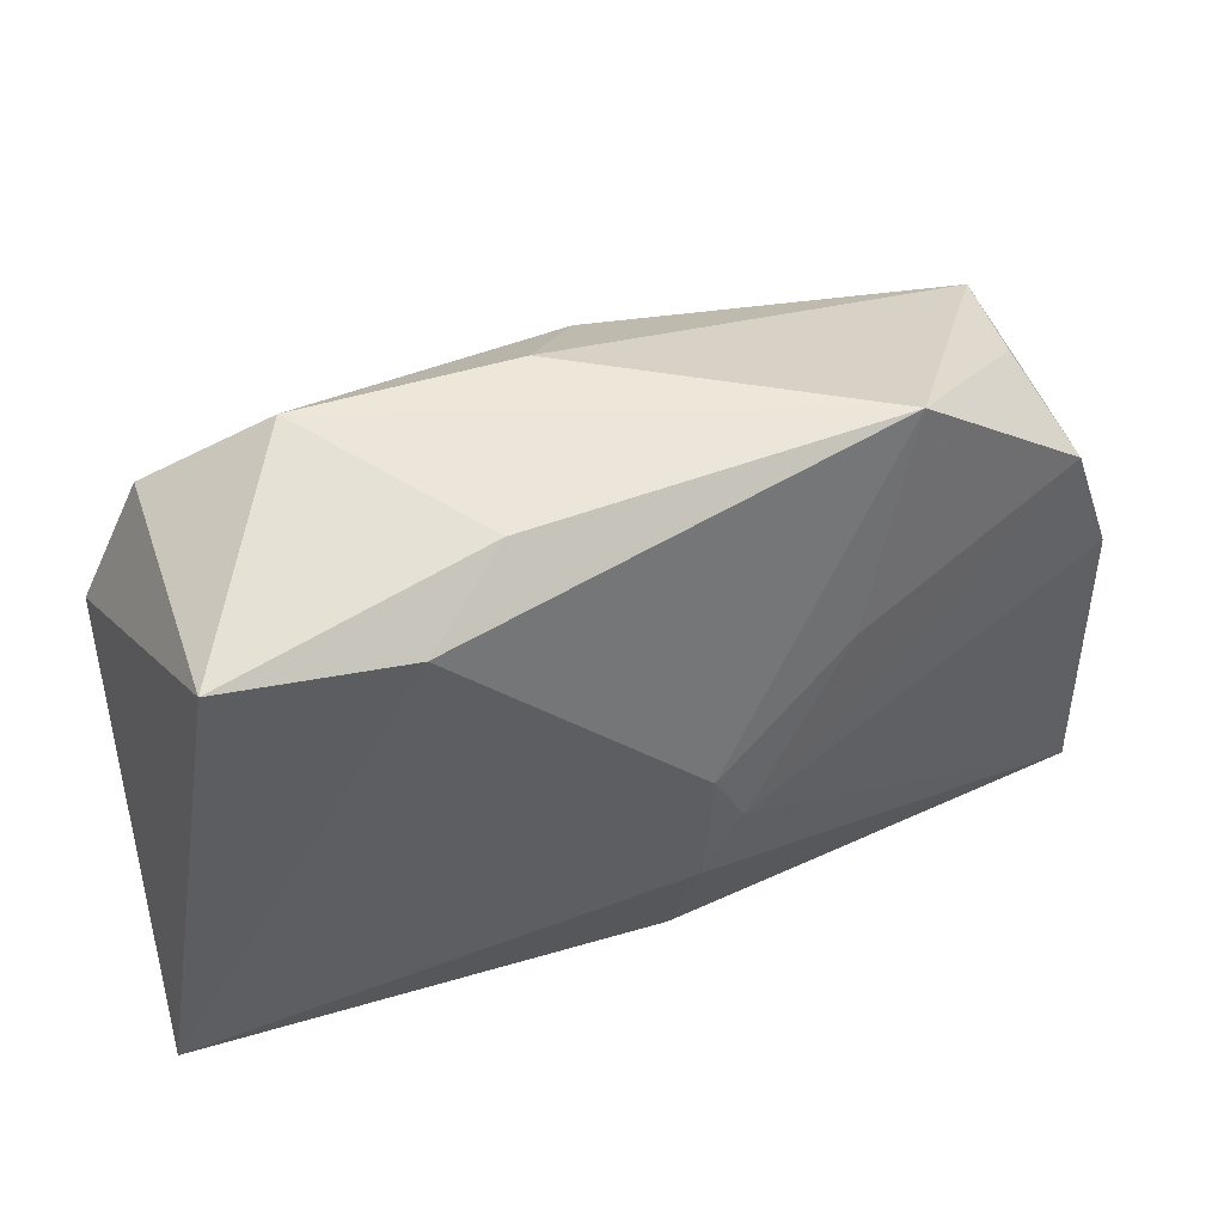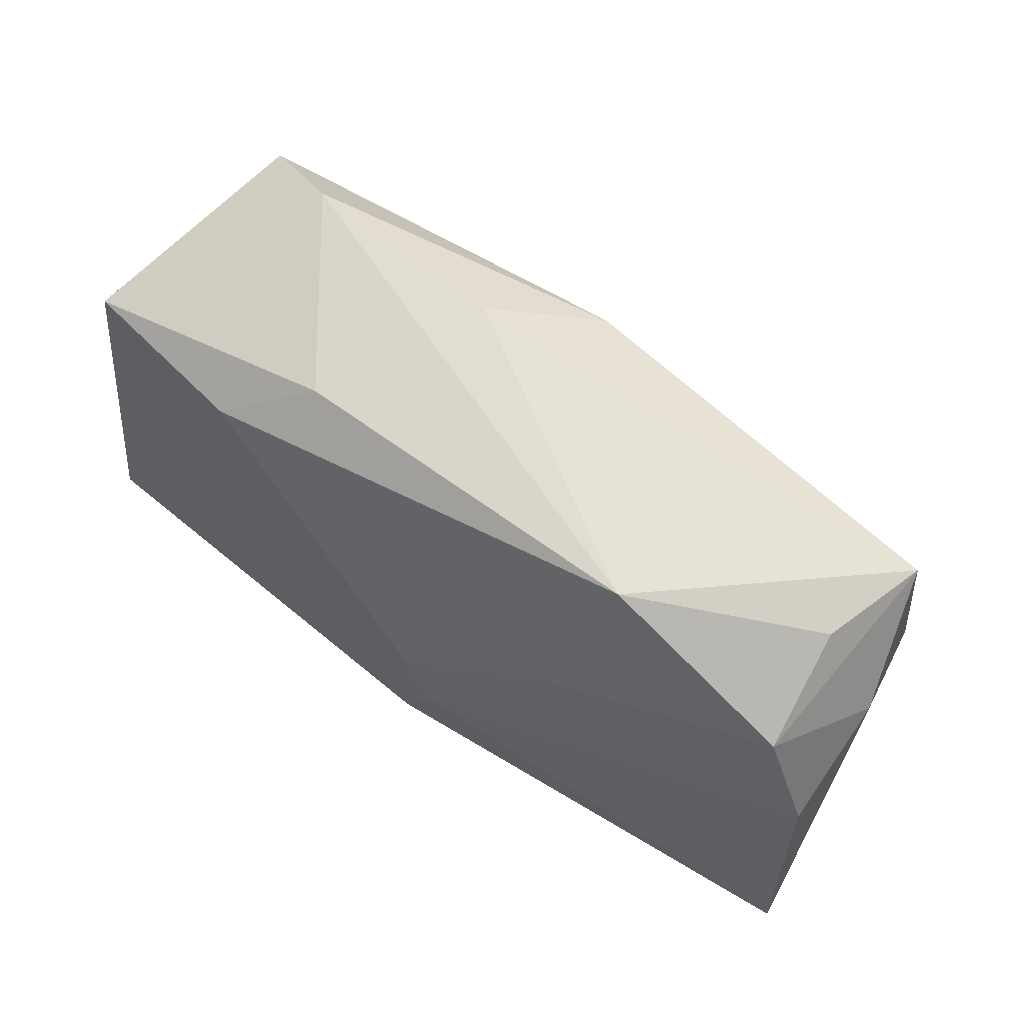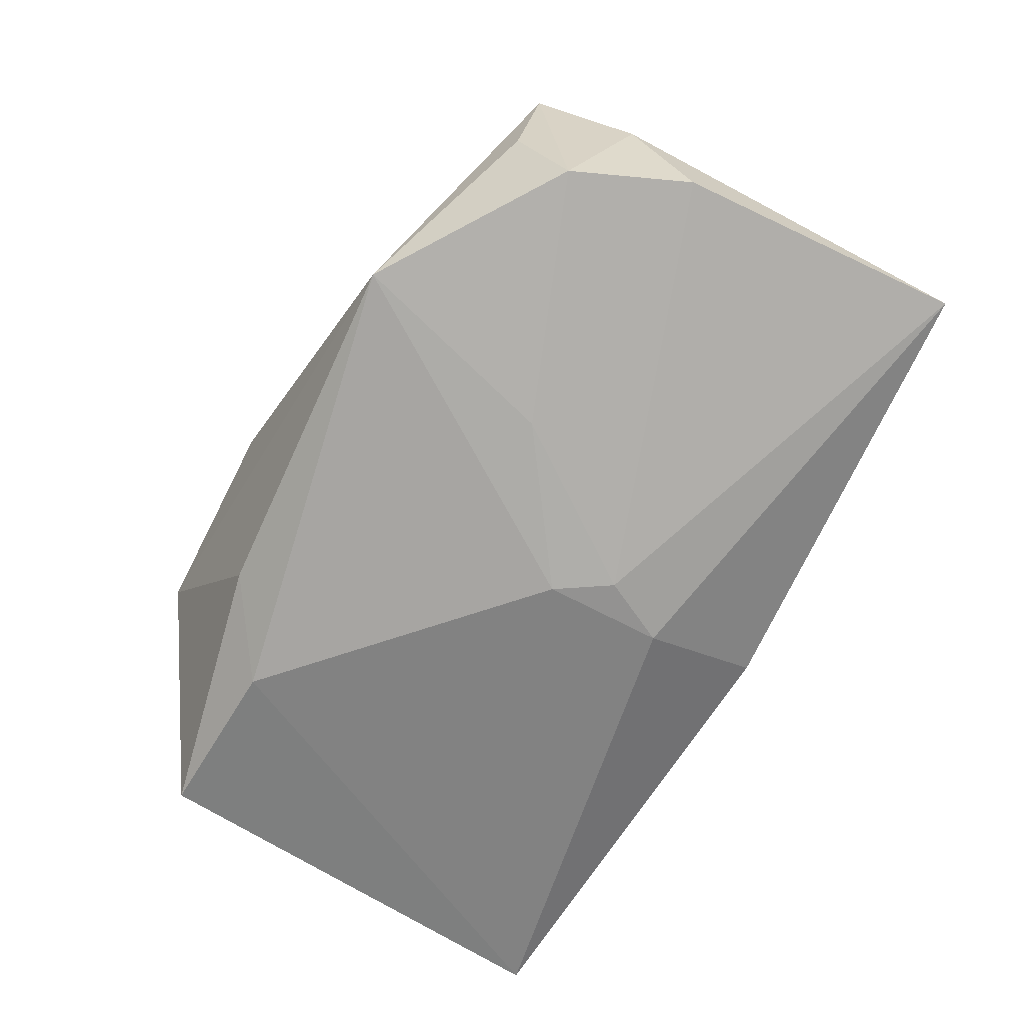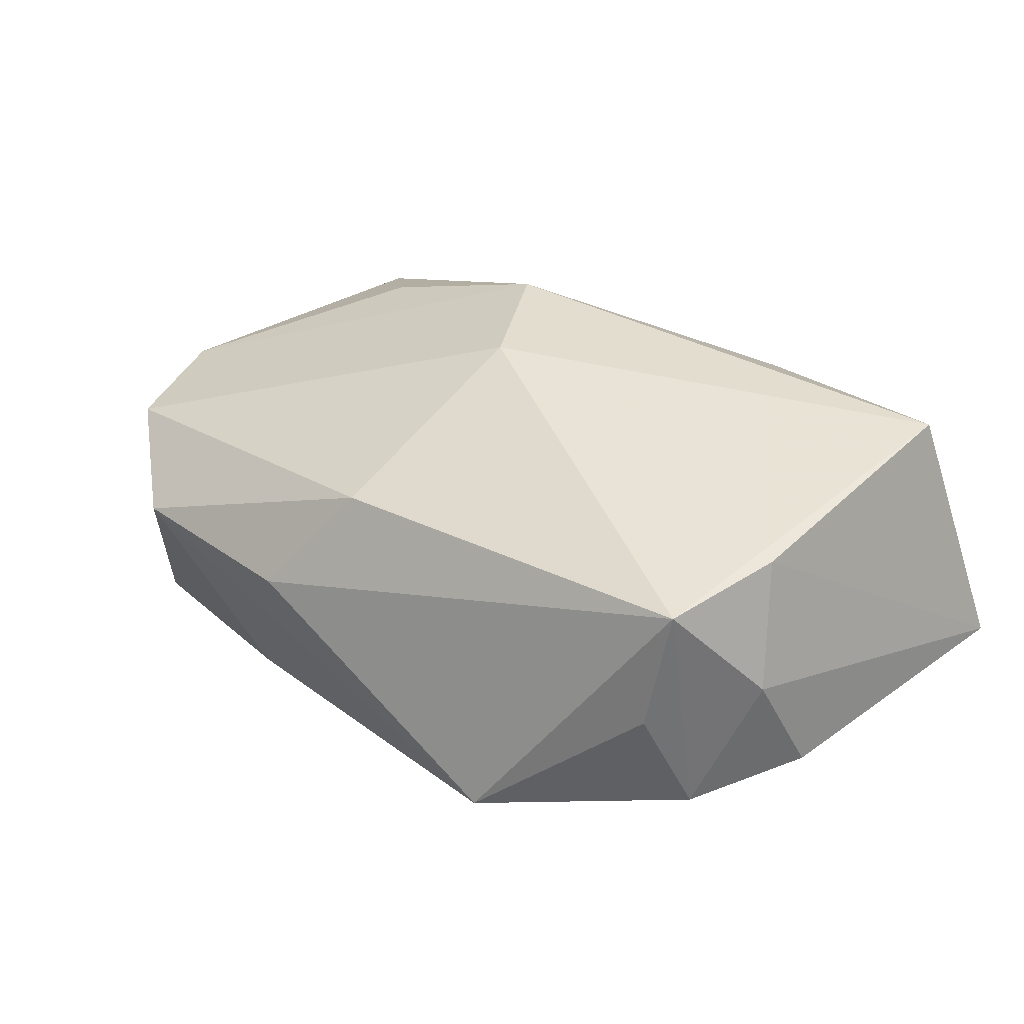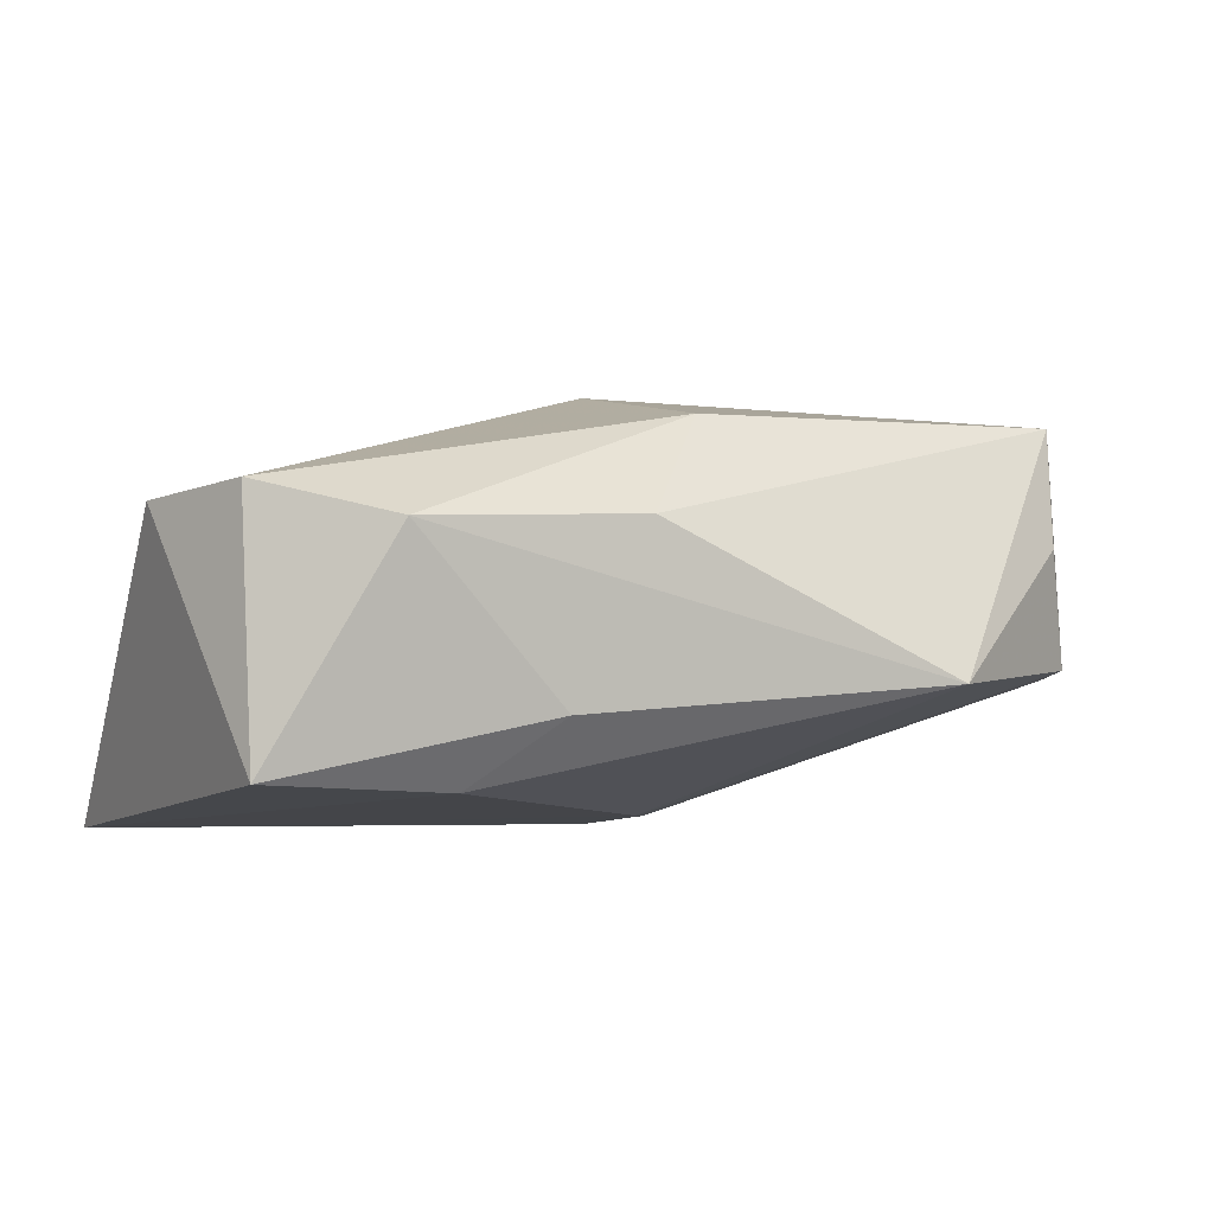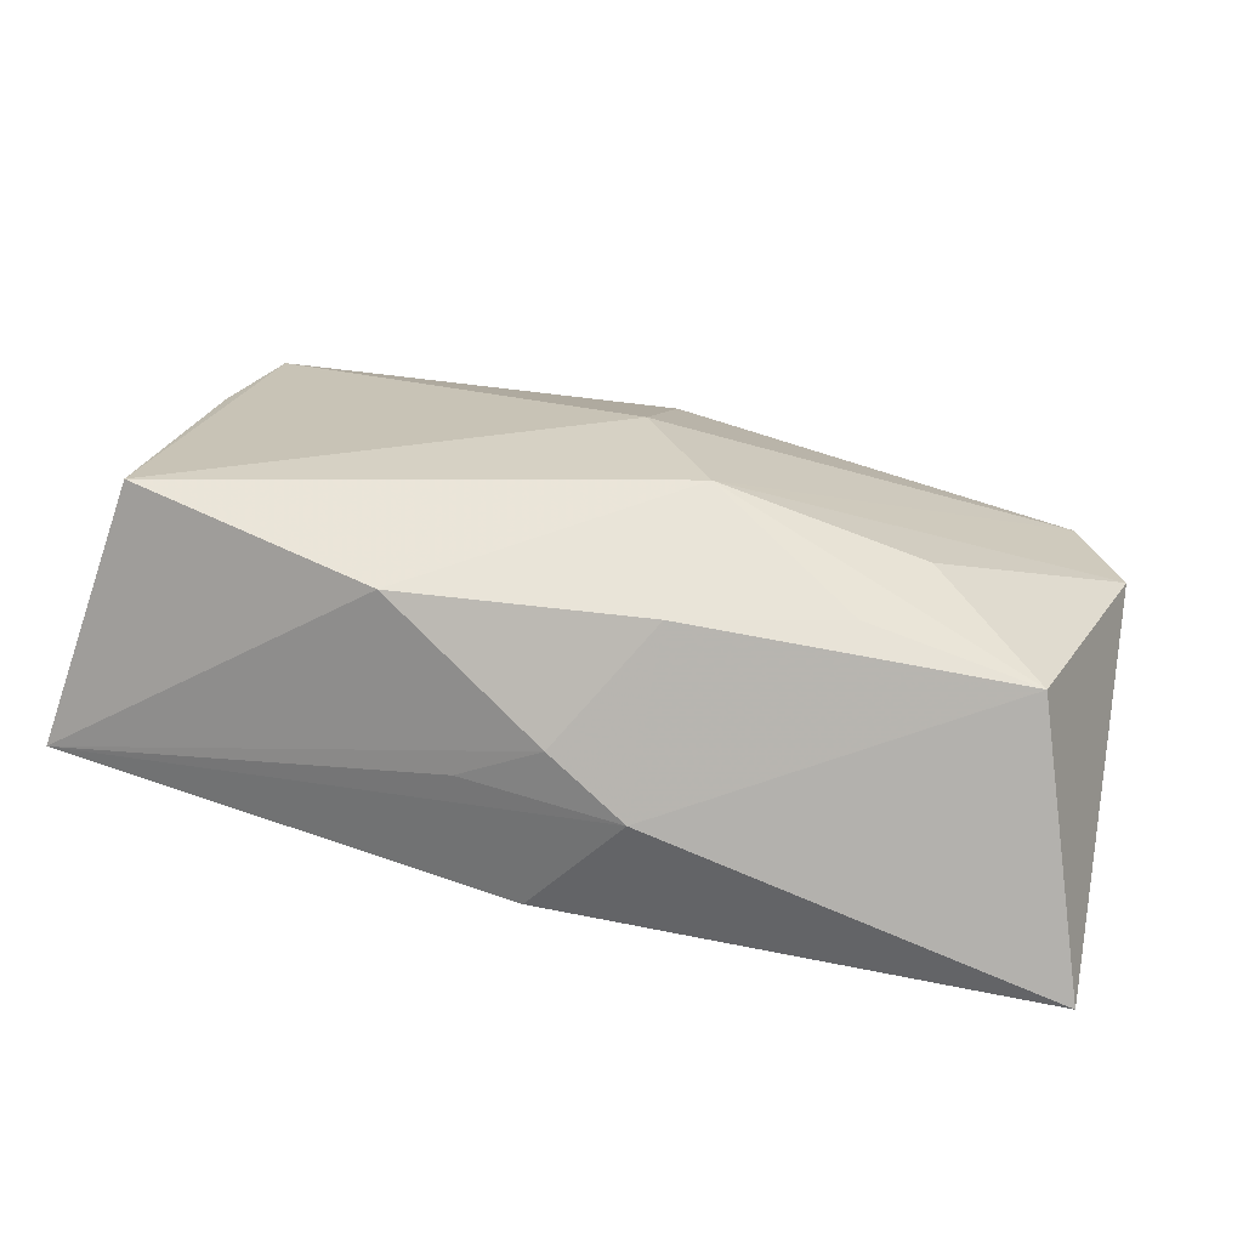
<metadata>
{"format":"obj","ext":"obj","renderer":"f3d","projection":"perspective","resolution":1024,"background":"white","views":[{"elev":46.1,"azim":164.6,"up":"+Y"},{"elev":60.9,"azim":-135.0,"up":"+Y"},{"elev":-59.6,"azim":-116.7,"up":"+Z"},{"elev":36.5,"azim":-133.2,"up":"+Z"},{"elev":-10.3,"azim":160.2,"up":"+Z"},{"elev":24.0,"azim":14.5,"up":"+Z"}]}
</metadata>
<code>
v -0.03475 -0.02031 0.01833
v 0.03382 0.02104 -0.01785
v 0.03609 -0.01518 0.006456
v 0.01062 0.02518 -0.01224
v 0.02622 -0.007405 0.01249
v -0.007129 -0.02535 -0.001215
v -0.03795 0.01427 -0.004761
v -0.0008825 0.02191 0.01292
v -0.04197 -0.02371 -0.003988
v 0.0404 -0.0199 -0.01785
v 0.0404 0.009884 0.005183
v 0.004937 0.02818 0.003007
v 0.009363 -0.01041 0.01878
v 0.0002724 -0.02564 0.001892
v -0.03698 0.0044 0.0165
v 0.008198 -0.02099 0.01152
v -0.04036 0.008374 0.006387
v -0.002103 -0.02423 -0.0124
v 0.02194 -0.01579 0.01082
v -0.004253 -0.001219 -0.017
v -0.04182 0.003434 -0.003983
v -0.03529 0.01804 0.00506
v 0.006607 -0.02565 -0.003548
v 0.01776 0.02006 -0.01785
v 0.001453 0.0007874 0.0194
v -0.01292 -0.02432 0.01309
v -0.007005 -0.006433 -0.01648
v -0.003528 -0.01252 -0.01681
v -0.01696 0.007365 -0.01234
v 0.03512 0.02096 0.005059
v -0.03617 0.01605 0.01619
v 0.02421 0.02826 0.001417
v -0.02229 0.02629 -0.008378
f 18 9 28
f 28 9 27
f 9 21 27
f 21 7 27
f 33 32 4
f 4 32 2
f 4 24 33
f 2 24 4
f 17 21 9
f 17 7 21
f 29 7 33
f 29 27 7
f 12 32 33
f 12 8 32
f 25 1 13
f 30 8 25
f 25 13 30
f 30 13 11
f 32 8 30
f 2 32 30
f 30 11 2
f 6 14 9
f 26 14 16
f 16 13 26
f 26 13 1
f 26 1 9
f 9 14 26
f 2 11 10
f 10 24 2
f 10 18 28
f 9 1 15
f 15 17 9
f 27 29 20
f 28 27 20
f 33 24 20
f 20 29 33
f 20 10 28
f 24 10 20
f 3 10 11
f 31 12 33
f 8 12 31
f 17 15 31
f 25 8 31
f 7 17 31
f 31 1 25
f 31 15 1
f 19 13 16
f 16 3 19
f 19 3 13
f 10 3 23
f 18 10 23
f 16 14 23
f 23 3 16
f 14 6 23
f 9 18 23
f 23 6 9
f 11 13 5
f 5 3 11
f 13 3 5
f 33 7 22
f 22 31 33
f 7 31 22

</code>
